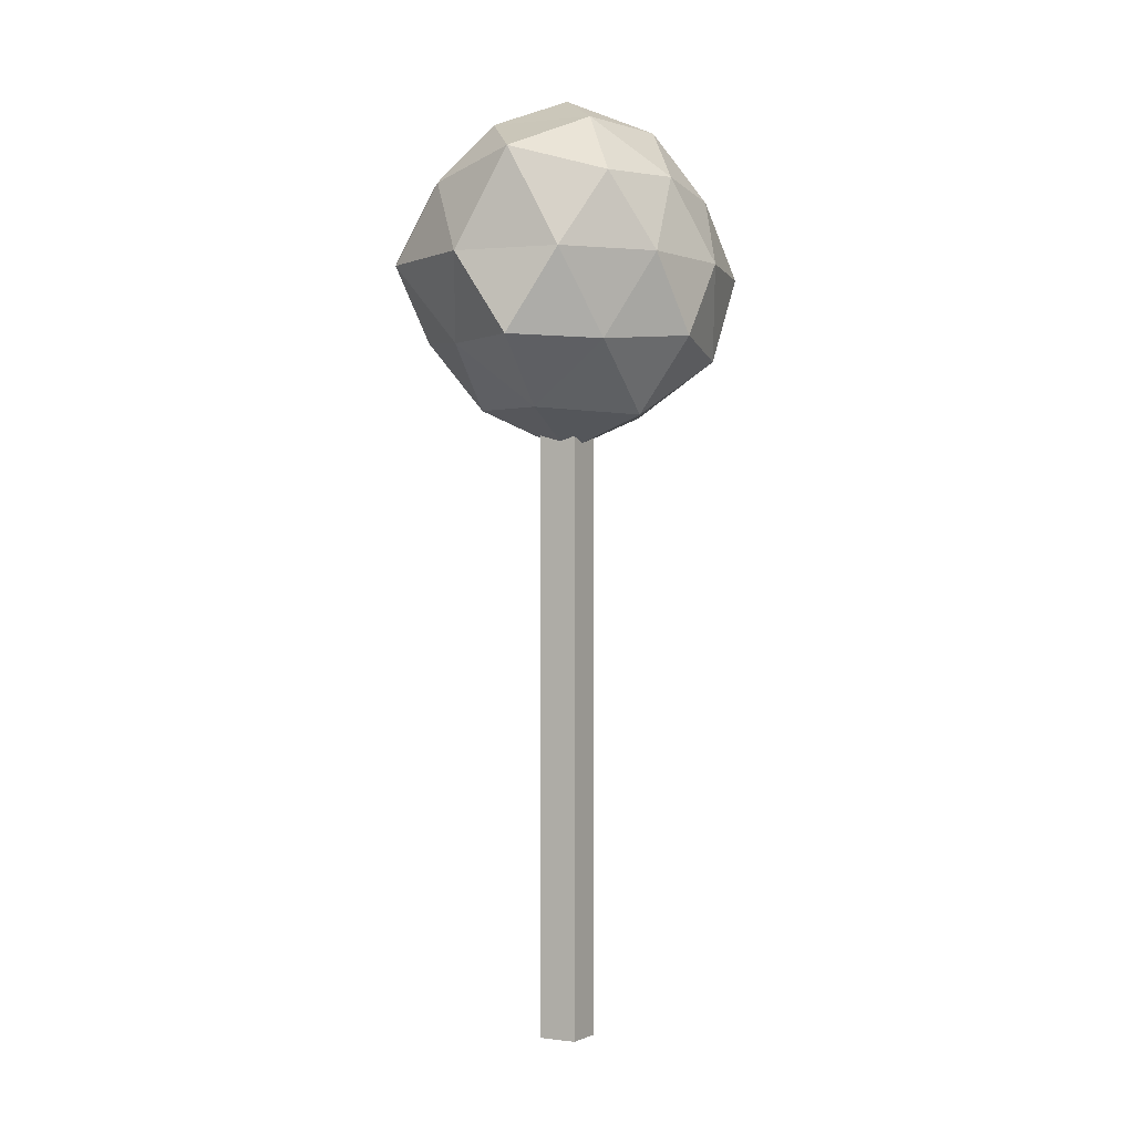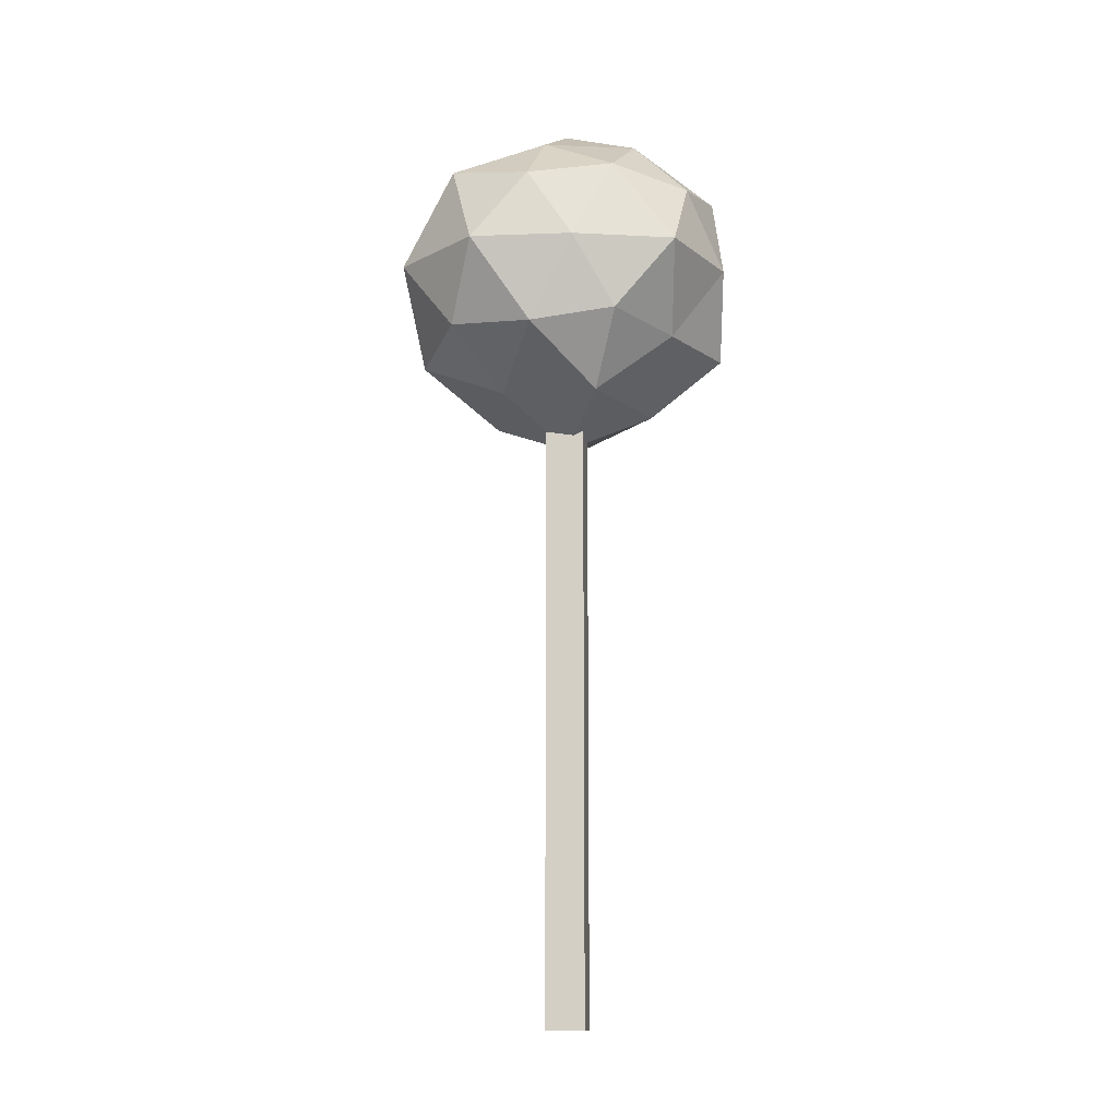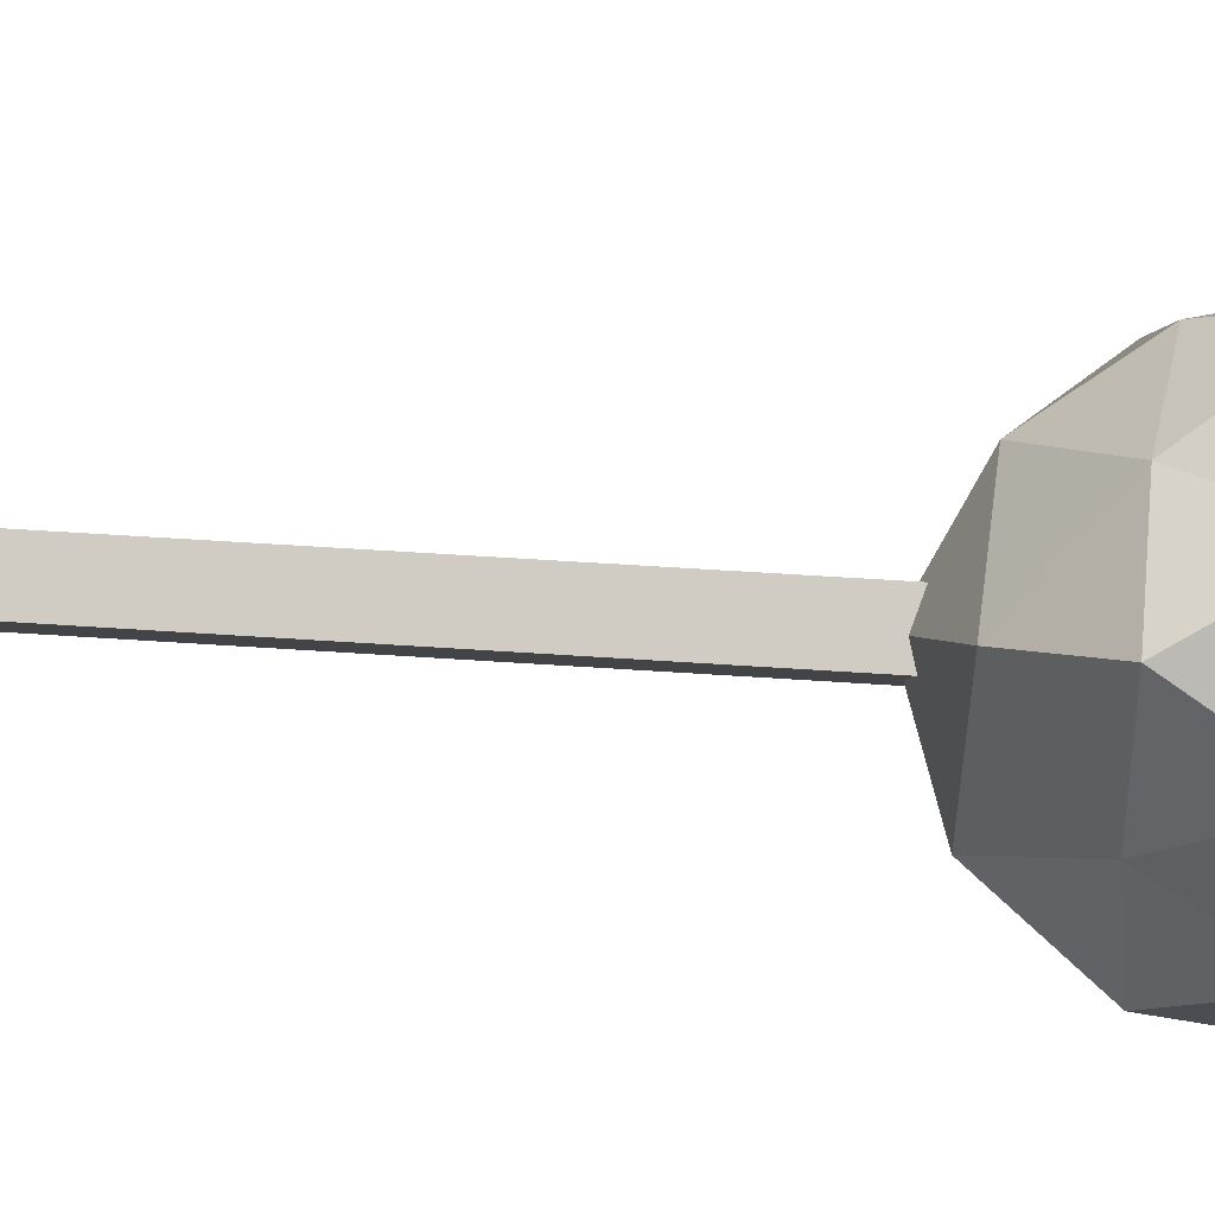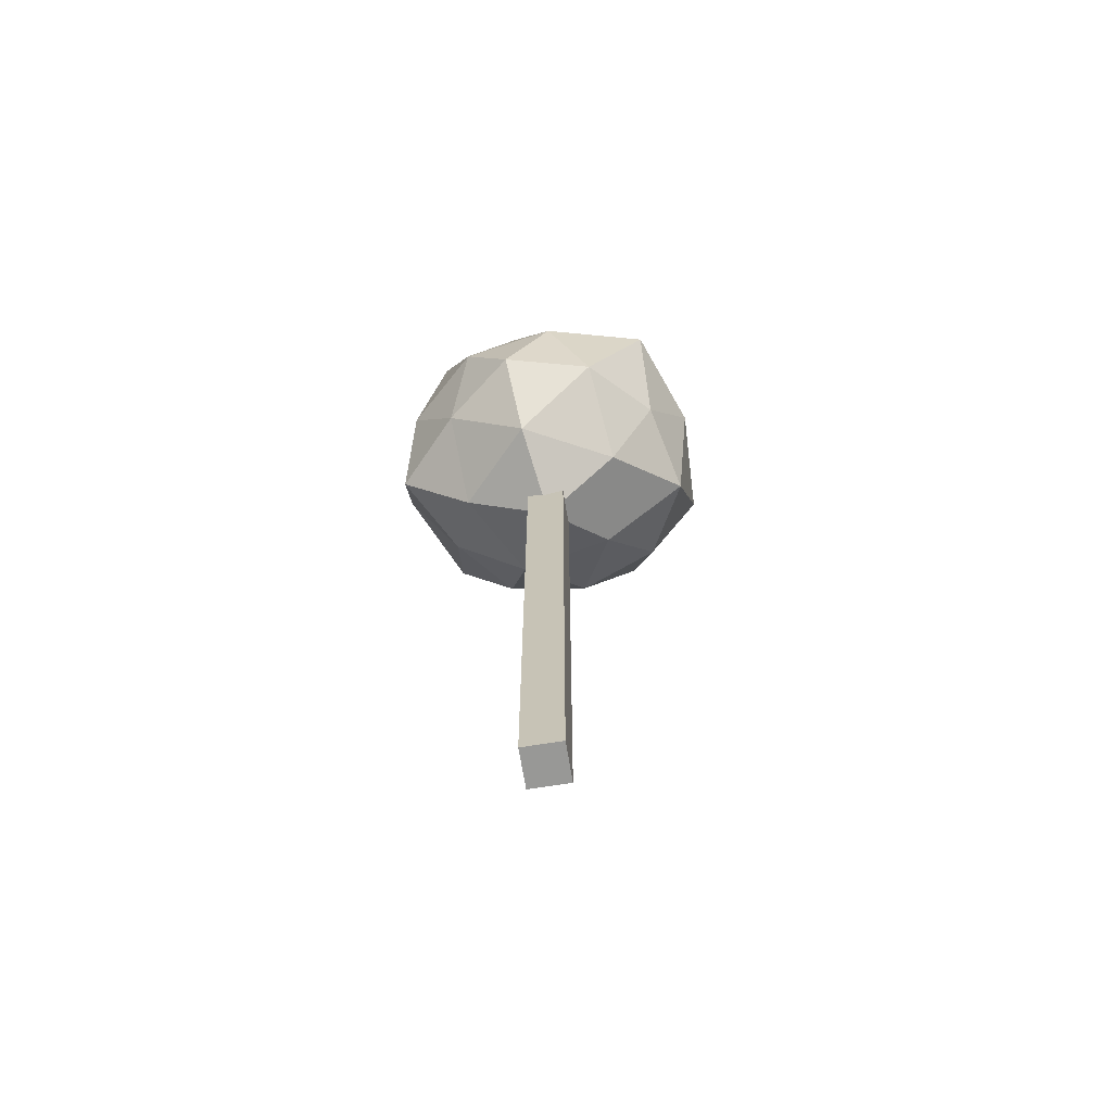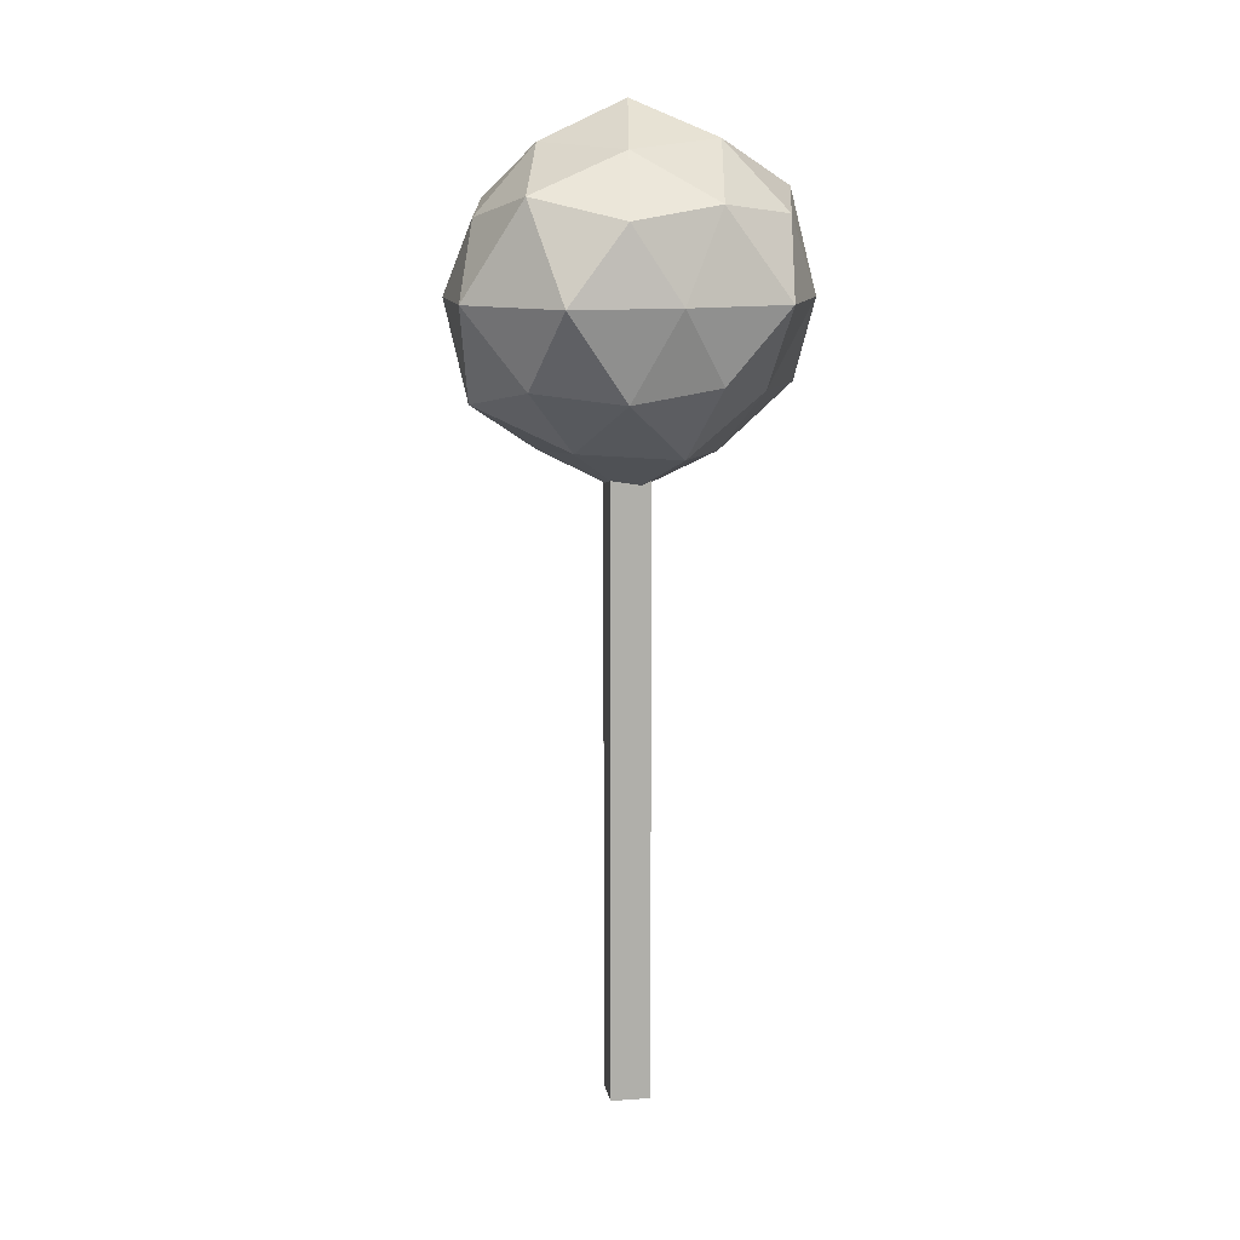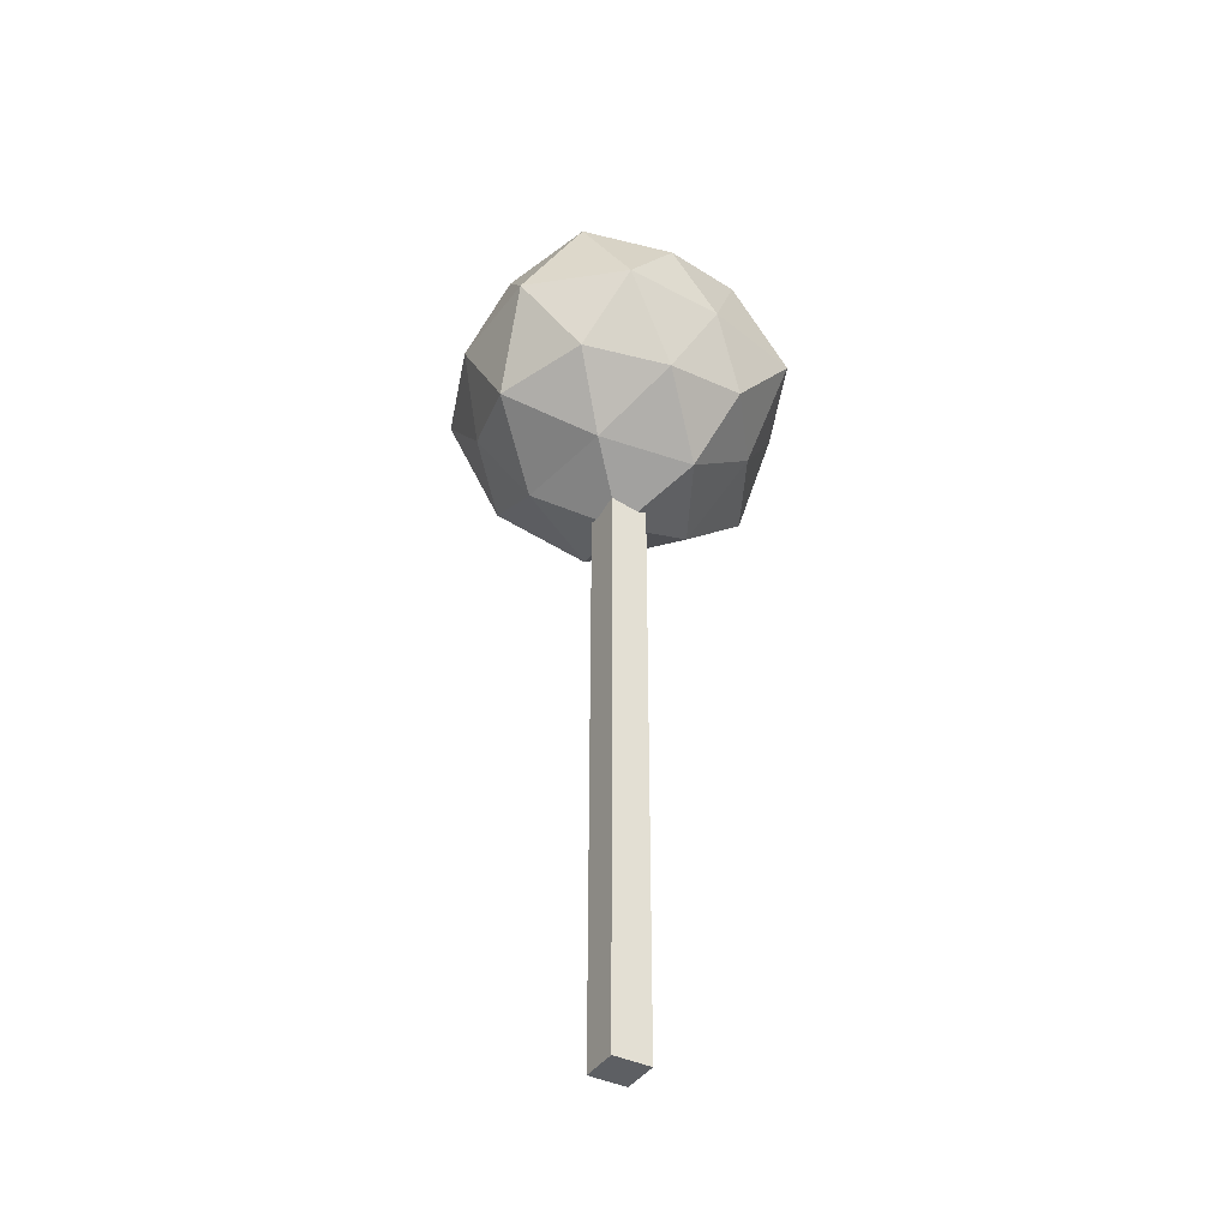
<metadata>
{"format":"obj","ext":"obj","renderer":"f3d","projection":"perspective","resolution":1024,"background":"white","views":[{"elev":-1.2,"azim":75.1,"up":"+Y"},{"elev":-13.8,"azim":-37.7,"up":"+Y"},{"elev":37.7,"azim":95.5,"up":"+Z"},{"elev":-68.5,"azim":144.3,"up":"+Y"},{"elev":12.3,"azim":-54.6,"up":"+Y"},{"elev":-40.3,"azim":-75.9,"up":"+Y"}]}
</metadata>
<code>
o Cube_Cube.309
v -0.004665 0.003713 0
v -0.004665 0.1201 0
v -0 0.003713 -0.004665
v -0 0.1201 -0.004665
v 0 0.003713 0.004665
v 0 0.1201 0.004665
v 0.004665 0.003713 -0
v 0.004665 0.1201 -0
v 0 0.1042 0
v 0.02245 0.1209 0.01631
v -0.007396 0.1228 0.02276
v -0.02519 0.1222 0
v -0.007497 0.1227 -0.02307
v 0.02093 0.1219 -0.01521
v 0.007912 0.1476 0.02435
v -0.01978 0.147 0.01437
v -0.01979 0.147 -0.01438
v 0.007373 0.1467 -0.02269
v 0.02547 0.1475 -0
v 0 0.1646 0
v -0.00453 0.1111 0.01394
v 0.01223 0.1103 0.008887
v 0.006845 0.1211 0.02107
v 0.02292 0.1206 0
v 0.01269 0.1094 -0.009217
v -0.01409 0.112 0
v -0.01855 0.1206 0.01348
v -0.004637 0.1105 -0.01427
v -0.02058 0.1191 -0.01495
v 0.007743 0.1193 -0.02383
v 0.0262 0.1348 0.008513
v 0.02538 0.1348 -0.008247
v -0 0.1348 0.02997
v 0.01706 0.1348 0.02347
v -0.02801 0.1348 0.009101
v -0.01515 0.1348 0.02085
v -0.01671 0.1348 -0.023
v -0.02917 0.1348 -0.009478
v 0.01568 0.1348 -0.02158
v 0 0.1348 -0.03071
v 0.02167 0.1513 0.01574
v -0.007239 0.1493 0.02228
v -0.02528 0.1504 0
v -0.007359 0.1495 -0.02265
v 0.01794 0.1485 -0.01304
v 0.004547 0.1586 0.014
v 0.01471 0.1586 0
v -0.01109 0.157 0.00806
v -0.01165 0.1581 -0.008461
v 0.004594 0.1588 -0.01414
f 1 2 4 3
f 3 4 8 7
f 7 8 6 5
f 5 6 2 1
f 3 7 5 1
f 8 4 2 6
f 9 22 21
f 10 22 24
f 9 21 26
f 9 26 28
f 9 28 25
f 10 24 31
f 11 23 33
f 12 27 35
f 13 29 37
f 14 30 39
f 10 31 34
f 11 33 36
f 12 35 38
f 13 37 40
f 14 39 32
f 15 41 46
f 16 42 48
f 17 43 49
f 18 44 50
f 19 45 47
f 47 50 20
f 47 45 50
f 45 18 50
f 50 49 20
f 50 44 49
f 44 17 49
f 49 48 20
f 49 43 48
f 43 16 48
f 48 46 20
f 48 42 46
f 42 15 46
f 46 47 20
f 46 41 47
f 41 19 47
f 32 45 19
f 32 39 45
f 39 18 45
f 40 44 18
f 40 37 44
f 37 17 44
f 38 43 17
f 38 35 43
f 35 16 43
f 36 42 16
f 36 33 42
f 33 15 42
f 34 41 15
f 34 31 41
f 31 19 41
f 39 40 18
f 39 30 40
f 30 13 40
f 37 38 17
f 37 29 38
f 29 12 38
f 35 36 16
f 35 27 36
f 27 11 36
f 33 34 15
f 33 23 34
f 23 10 34
f 31 32 19
f 31 24 32
f 24 14 32
f 25 30 14
f 25 28 30
f 28 13 30
f 28 29 13
f 28 26 29
f 26 12 29
f 26 27 12
f 26 21 27
f 21 11 27
f 24 25 14
f 24 22 25
f 22 9 25
f 21 23 11
f 21 22 23
f 22 10 23

</code>
